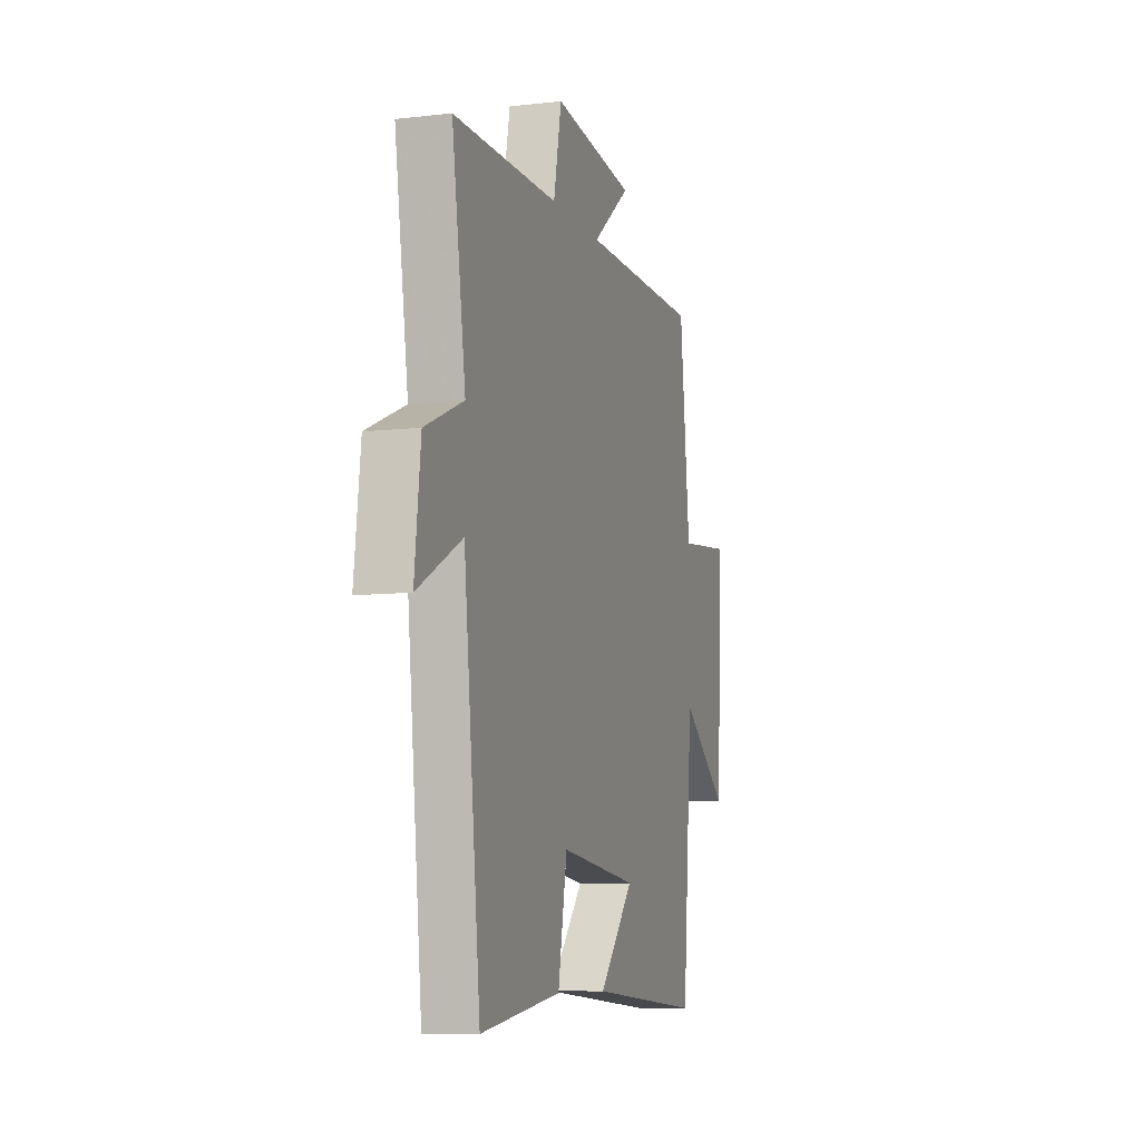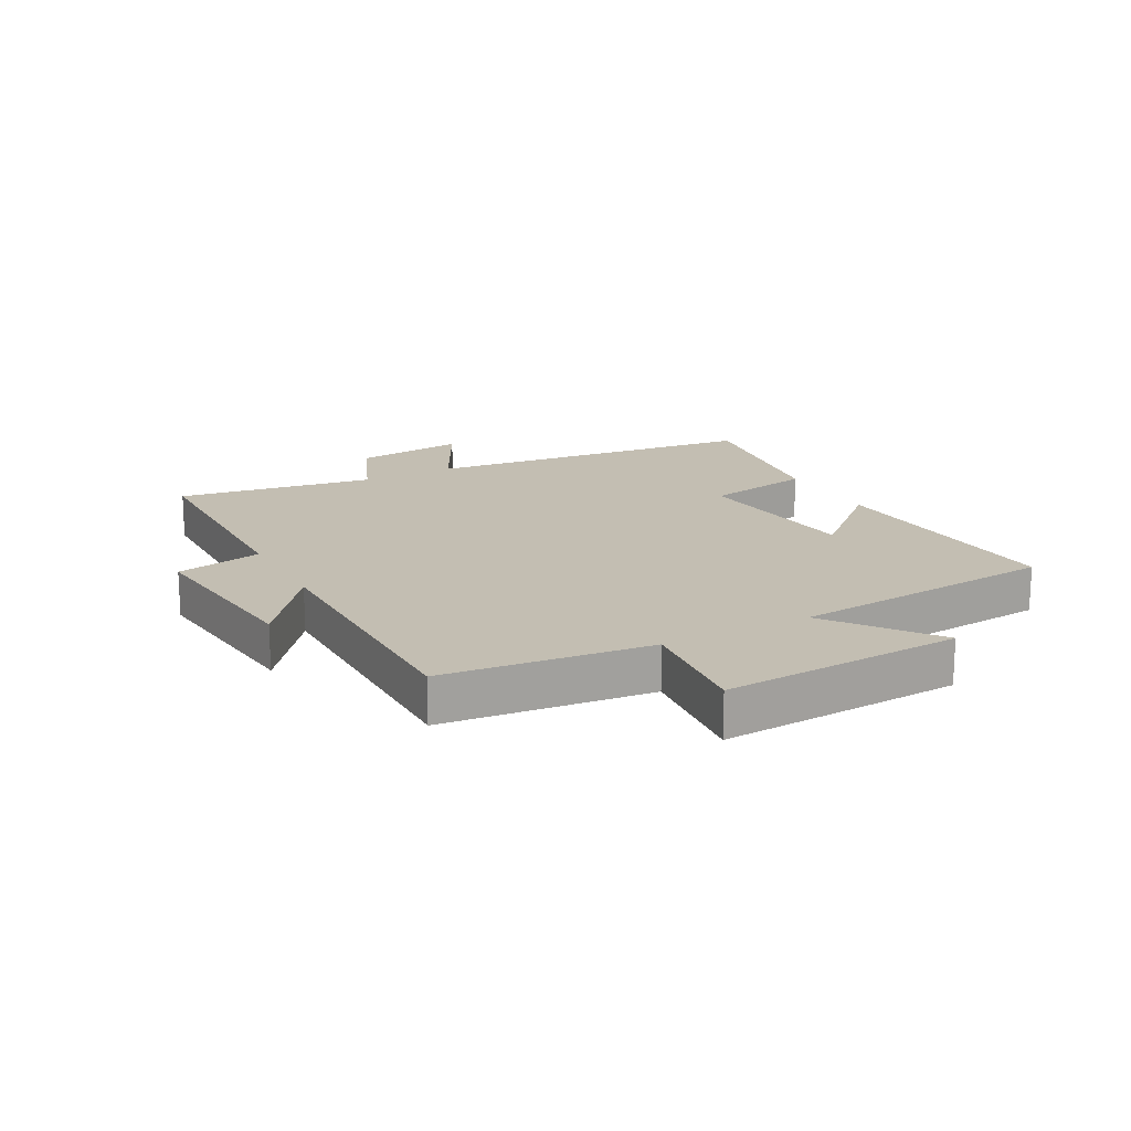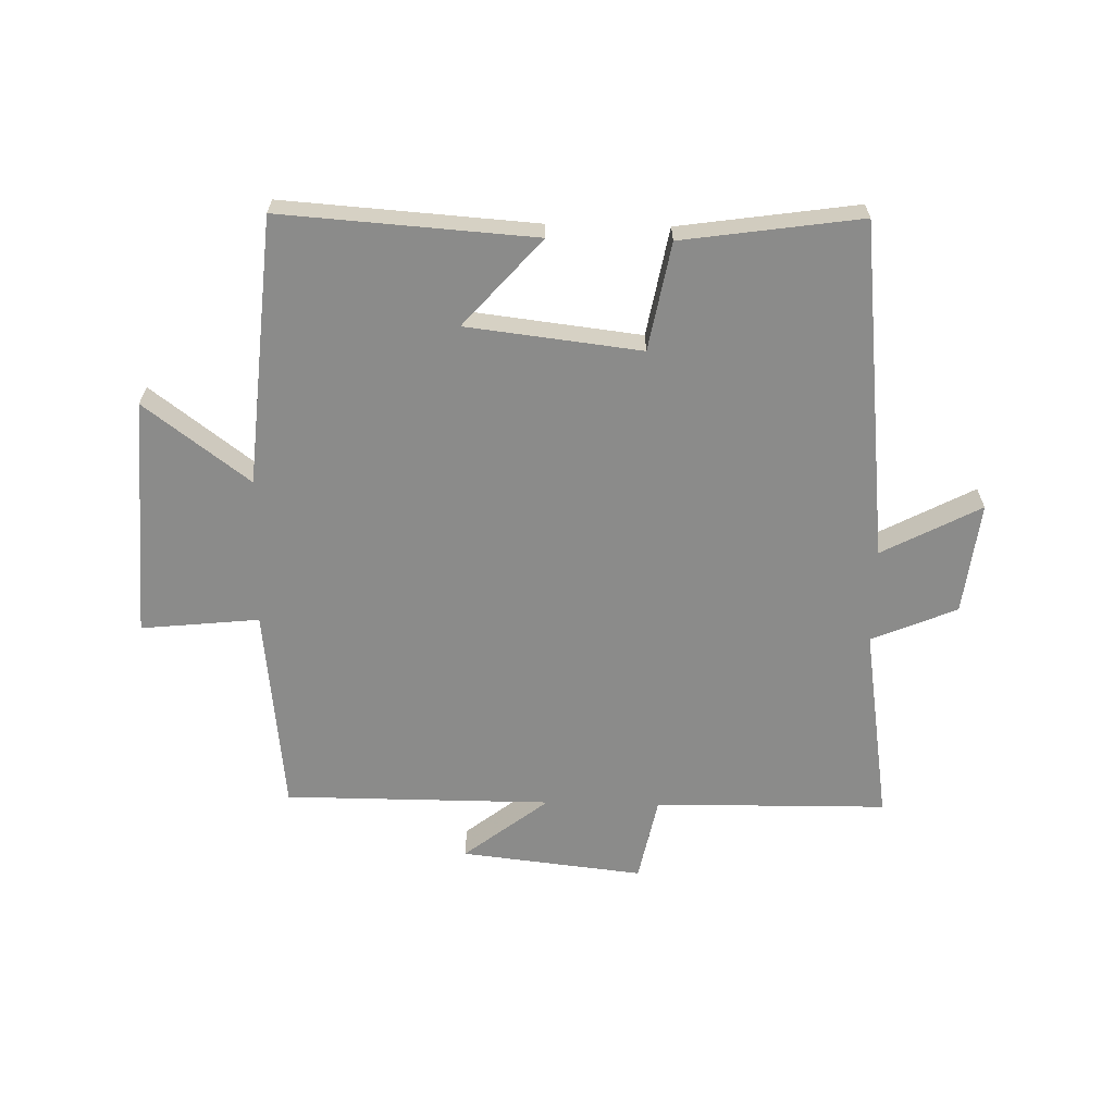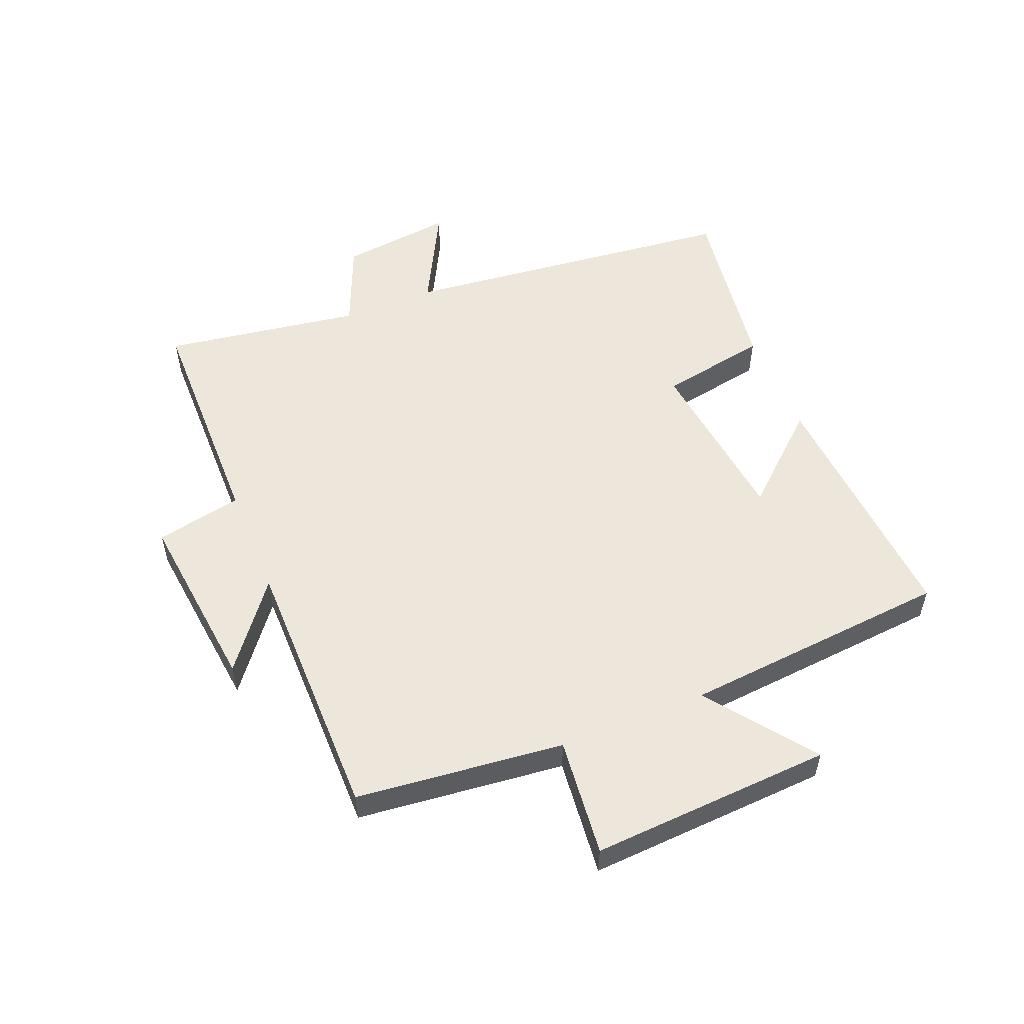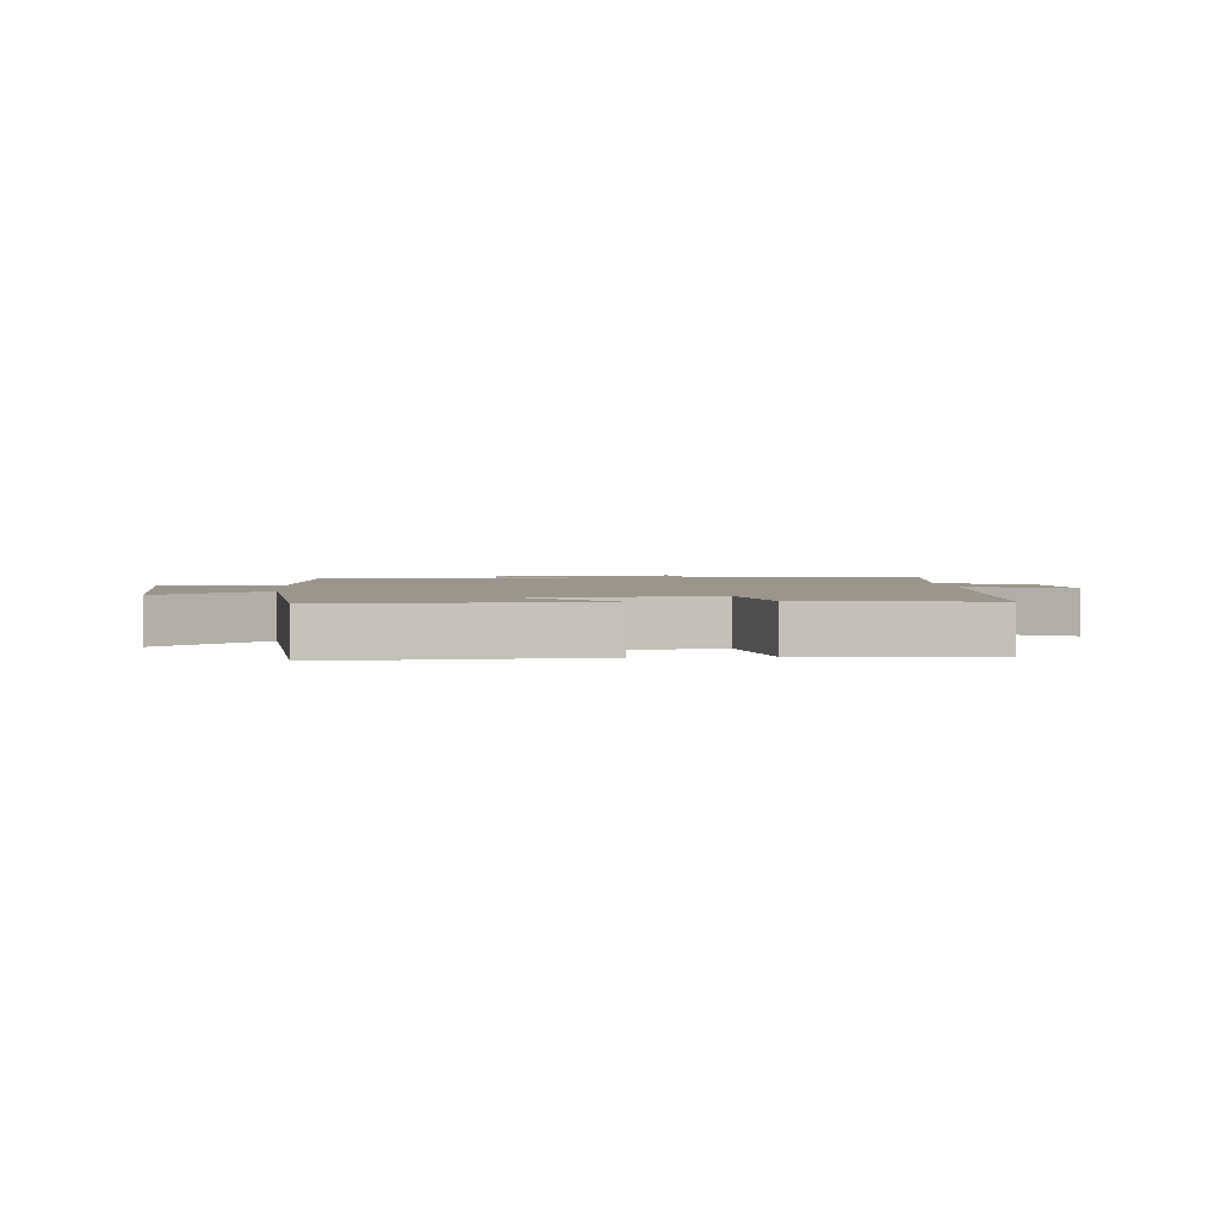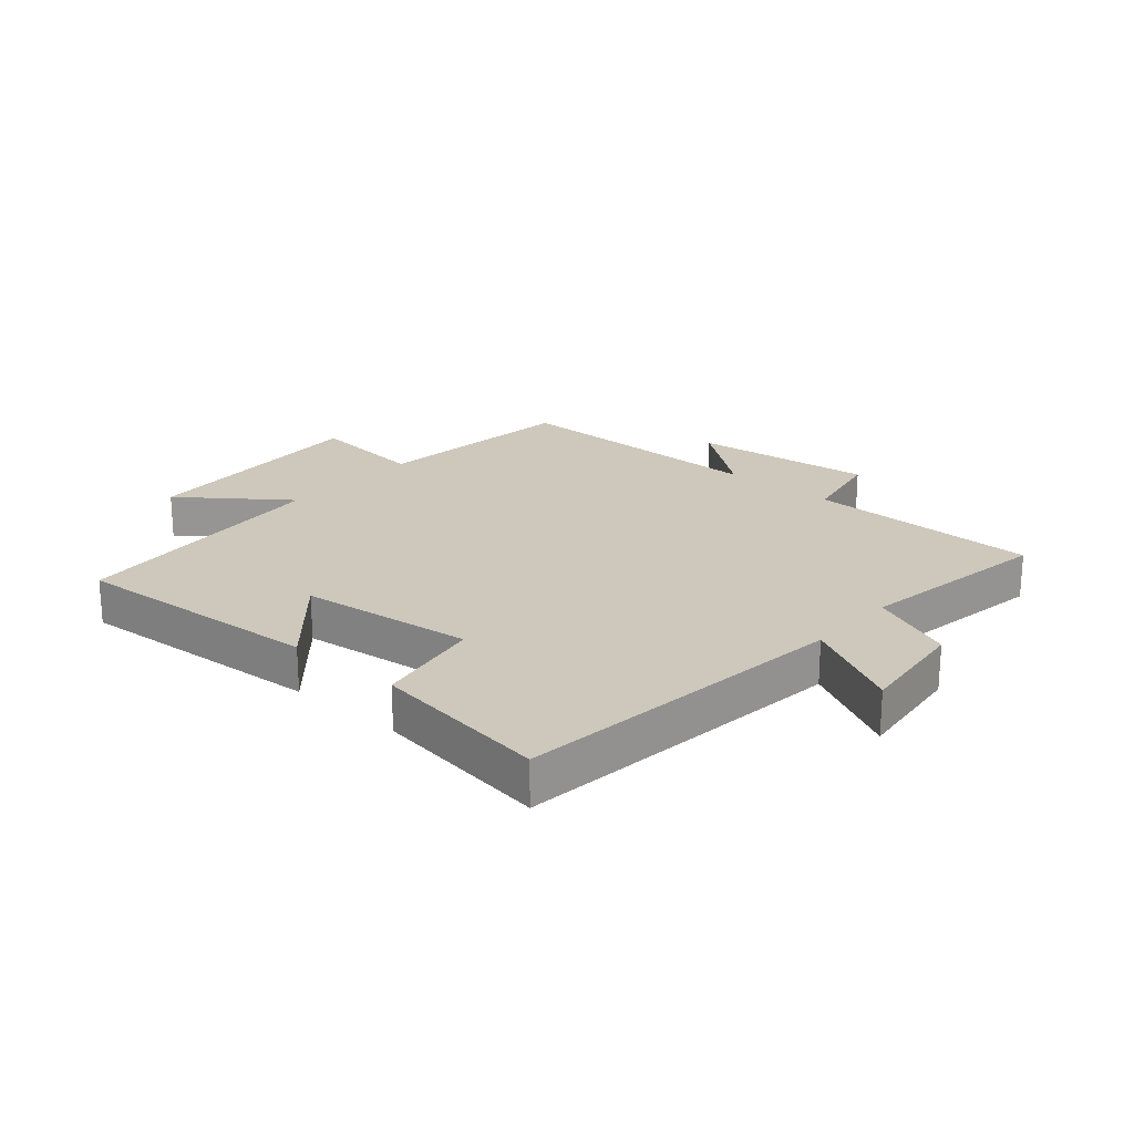
<metadata>
{"format":"obj","ext":"obj","renderer":"f3d","projection":"perspective","resolution":1024,"background":"white","views":[{"elev":-8.4,"azim":-72.7,"up":"+Z"},{"elev":17.4,"azim":61.8,"up":"+Y"},{"elev":-63.7,"azim":178.7,"up":"+Y"},{"elev":54.0,"azim":67.9,"up":"+Y"},{"elev":2.5,"azim":174.8,"up":"+Y"},{"elev":21.9,"azim":-138.8,"up":"+Y"}]}
</metadata>
<code>
v 0.463 0.07 0.499
v 0.5 0.07 0.158
v 0.694 0.07 0.178
v 0.672 0.07 -0.218
v 0.5 0.07 -0.088
v 0.462 0.07 -0.529
v 0.046 0.07 -0.5
v 0.173 0.07 -0.357
v -0.113 0.07 -0.323
v -0.146 0.07 -0.5
v -0.439 0.07 -0.542
v -0.5 0.07 0.014
v -0.662 0.07 -0.071
v -0.64 0.07 0.113
v -0.5 0.07 0.172
v -0.55 0.07 0.496
v -0.167 0.07 0.5
v -0.138 0.07 0.642
v 0.162 0.07 0.608
v 0.023 0.07 0.5
v 0.463 0 0.499
v 0.5 0 0.158
v 0.694 0 0.178
v 0.672 0 -0.218
v 0.5 0 -0.088
v 0.462 0 -0.529
v 0.046 0 -0.5
v 0.173 0 -0.357
v -0.113 0 -0.323
v -0.146 0 -0.5
v -0.439 0 -0.542
v -0.5 0 0.014
v -0.662 0 -0.071
v -0.64 0 0.113
v -0.5 0 0.172
v -0.55 0 0.496
v -0.167 0 0.5
v -0.138 0 0.642
v 0.162 0 0.608
v 0.023 0 0.5
f 17 18 19 20
f 15 16 17 20
f 15 20 1 2
f 12 13 14 15
f 12 15 2
f 9 10 11 12
f 8 9 12 2
f 5 6 7 8
f 5 8 2 3
f 3 4 5
f 40 39 38 37
f 40 37 36 35
f 22 21 40 35
f 35 34 33 32
f 22 35 32
f 32 31 30 29
f 22 32 29 28
f 28 27 26 25
f 23 22 28 25
f 25 24 23
f 1 21 22 2
f 2 22 23 3
f 3 23 24 4
f 4 24 25 5
f 5 25 26 6
f 6 26 27 7
f 7 27 28 8
f 8 28 29 9
f 9 29 30 10
f 10 30 31 11
f 11 31 32 12
f 12 32 33 13
f 13 33 34 14
f 14 34 35 15
f 15 35 36 16
f 16 36 37 17
f 17 37 38 18
f 18 38 39 19
f 19 39 40 20
f 20 40 21 1

</code>
